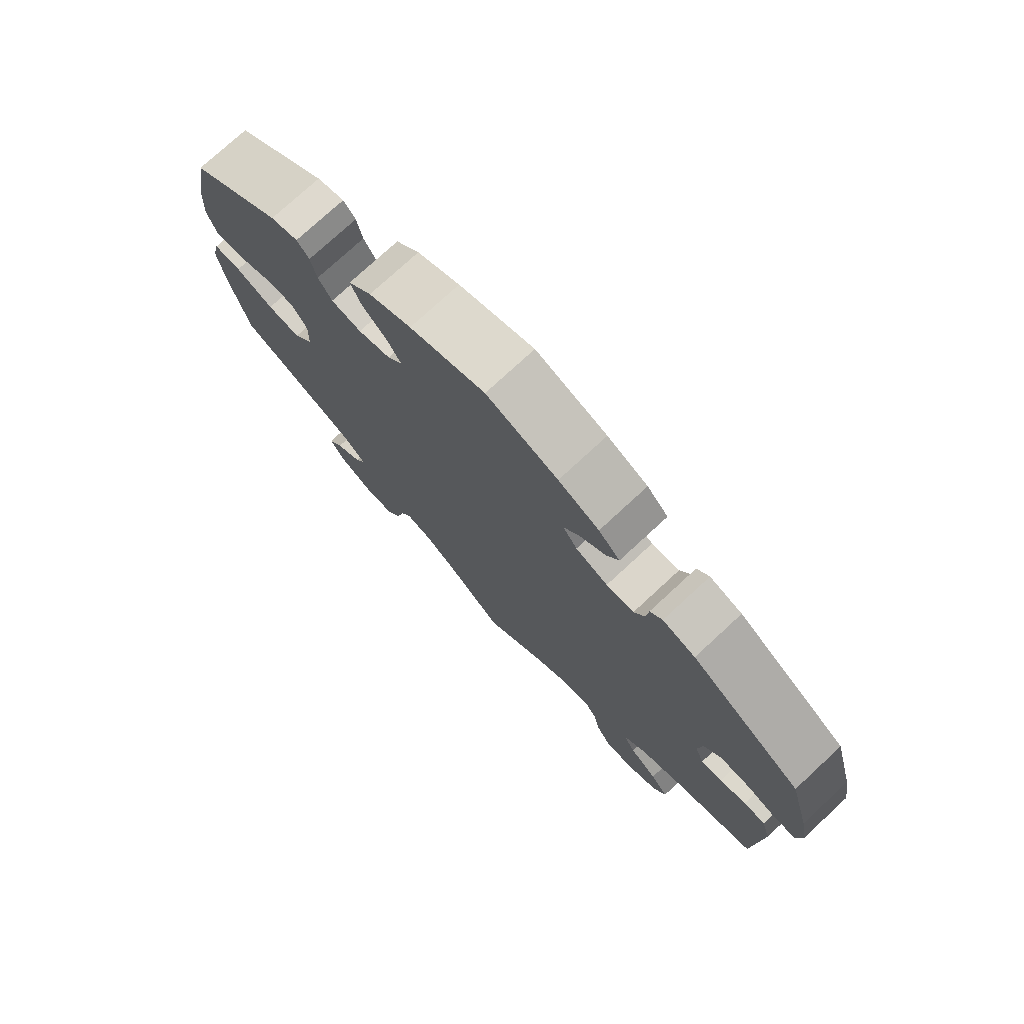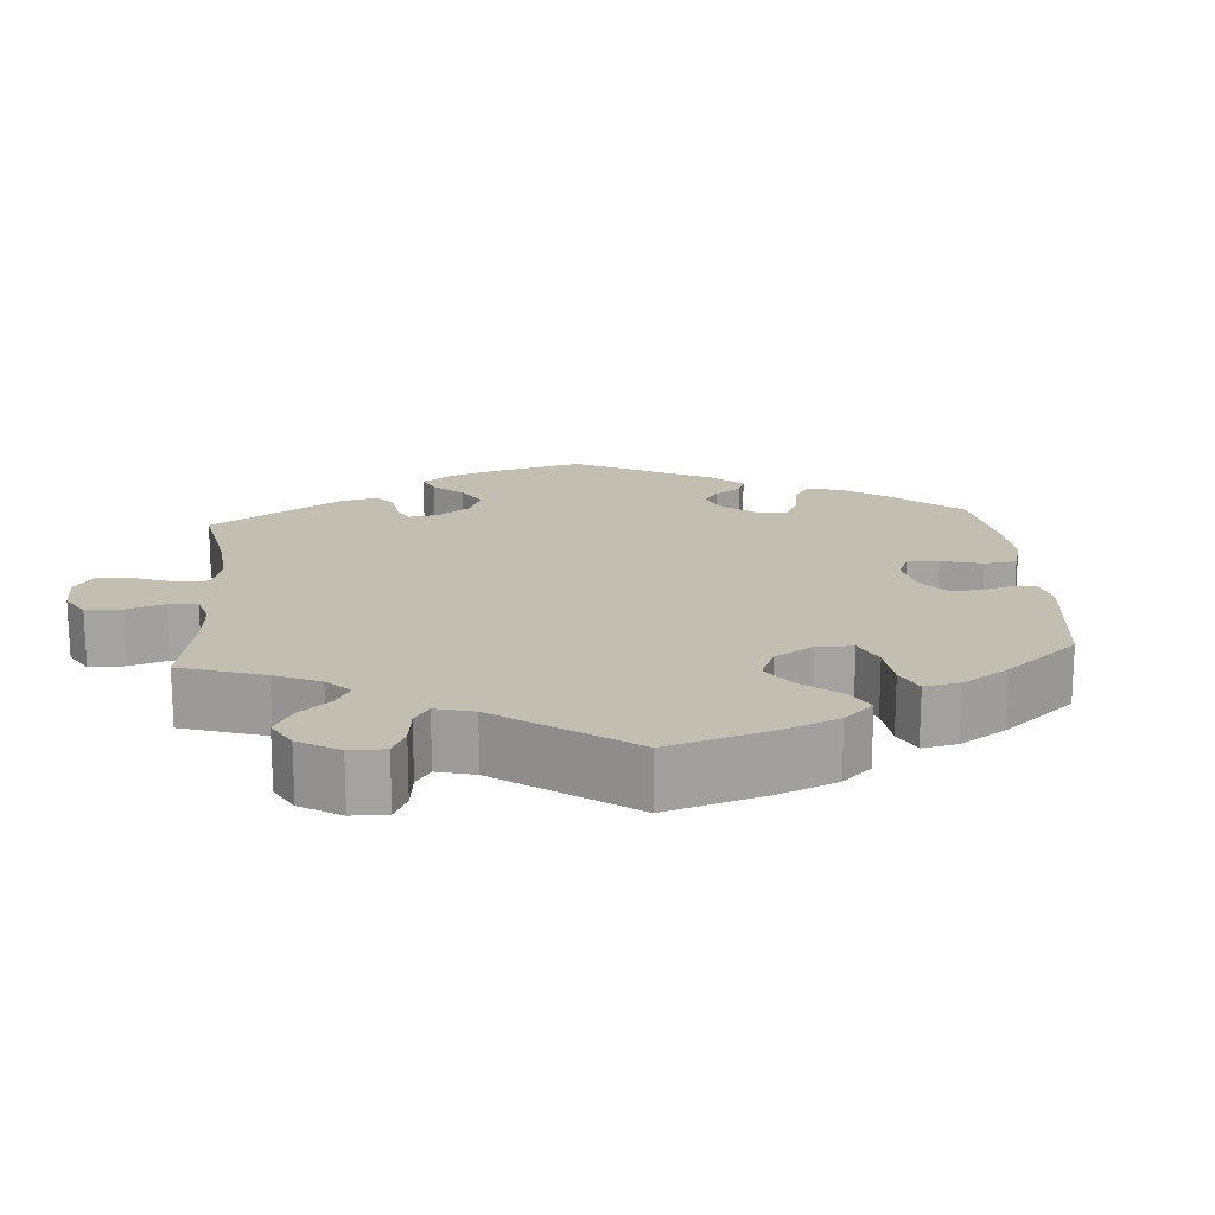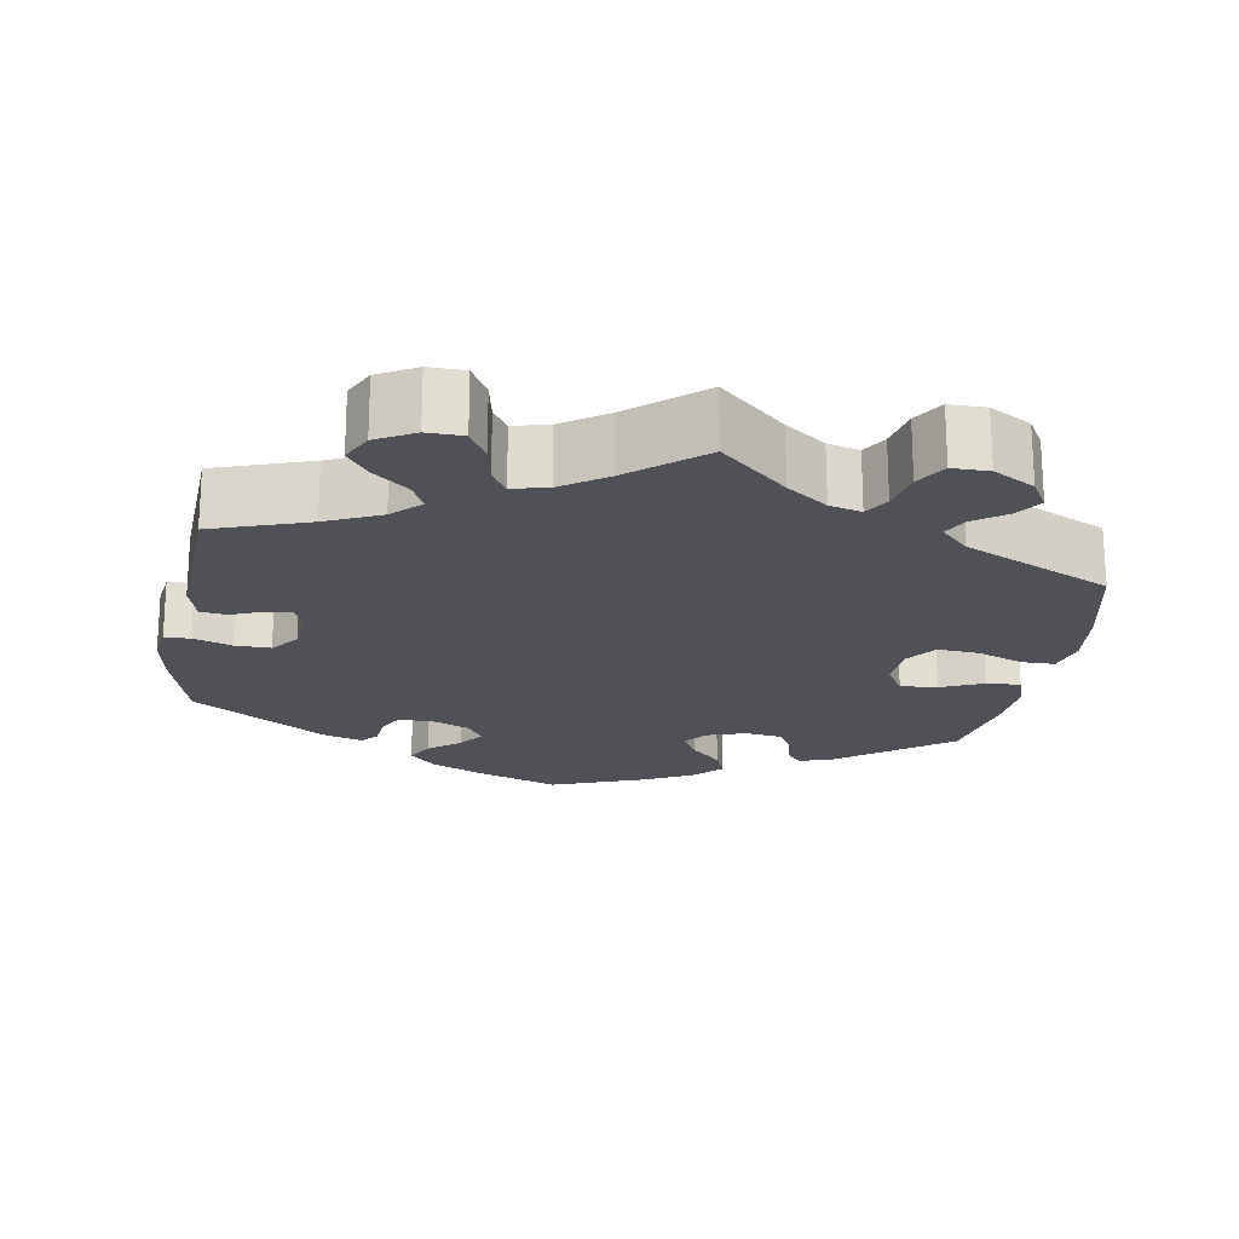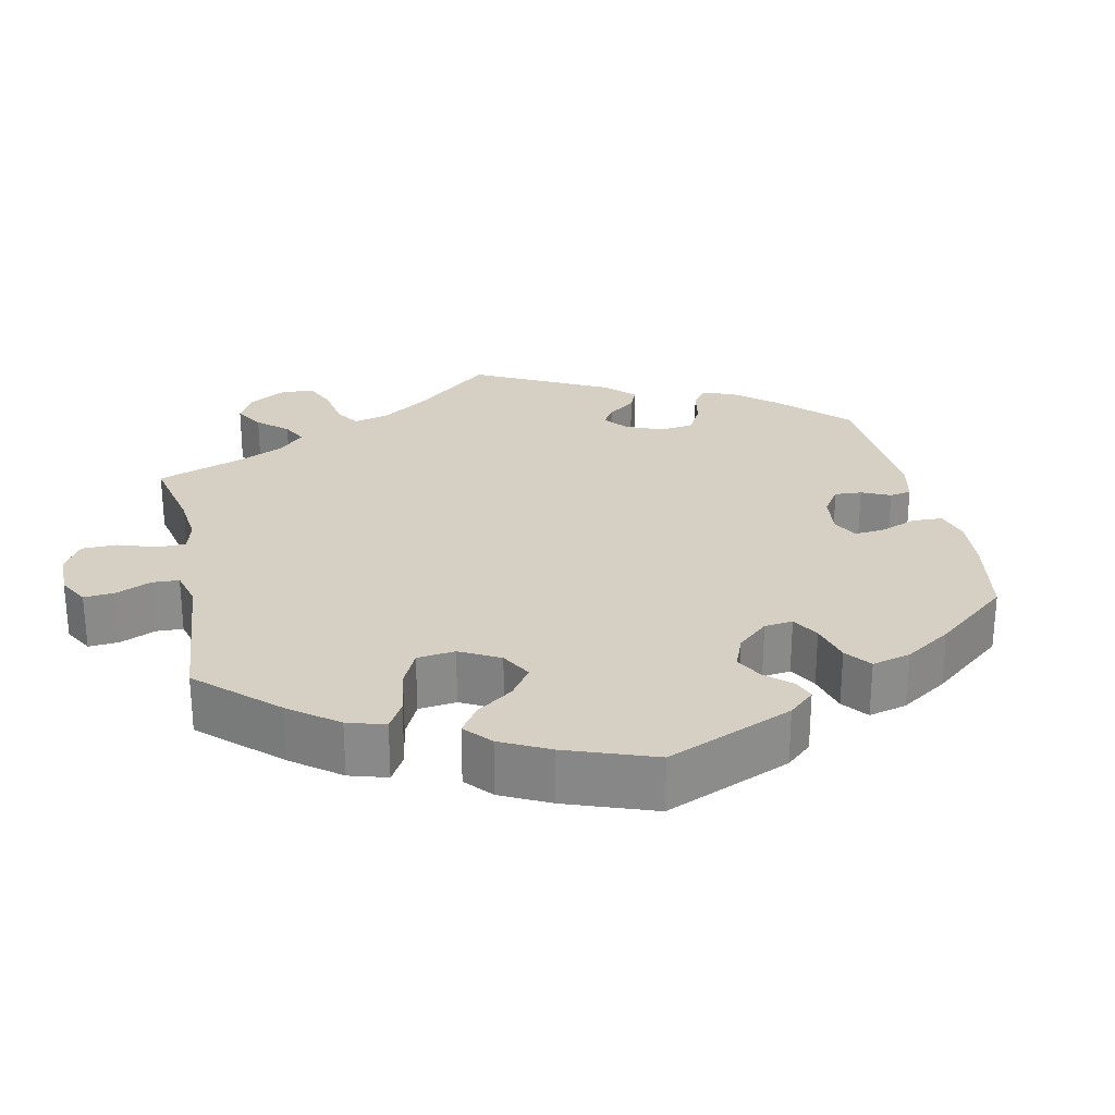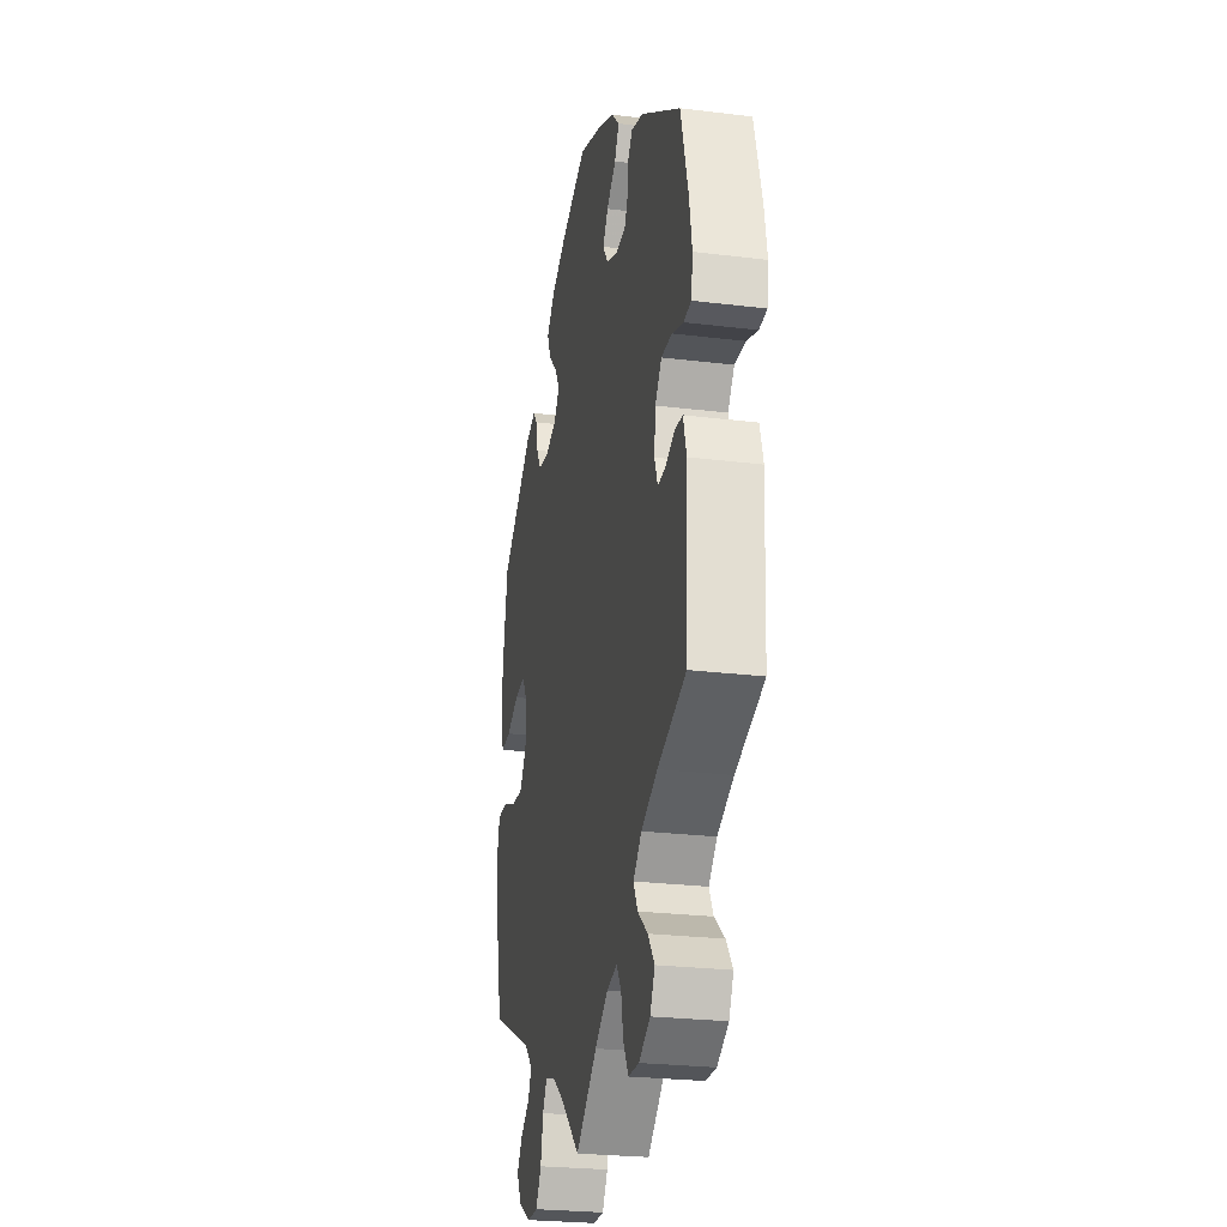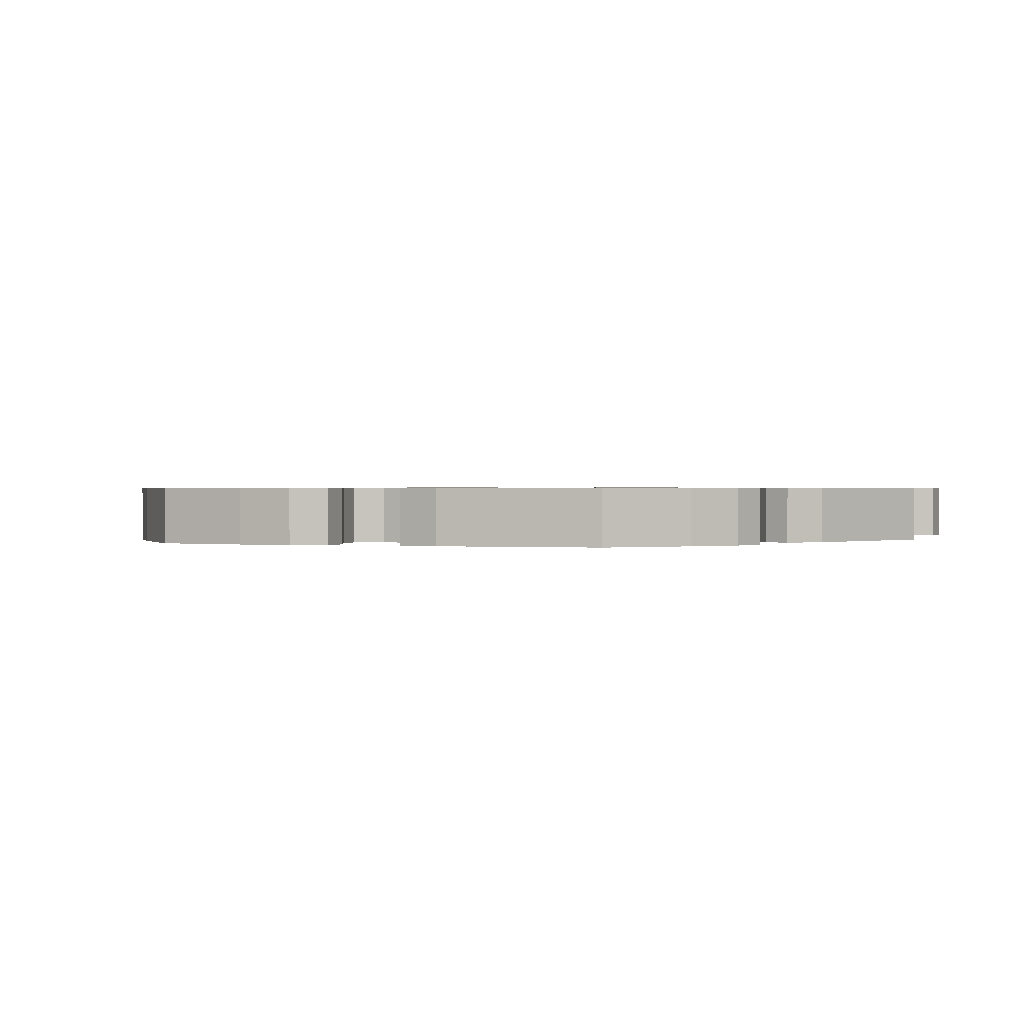
<metadata>
{"format":"obj","ext":"obj","renderer":"f3d","projection":"perspective","resolution":1024,"background":"white","views":[{"elev":75.7,"azim":47.2,"up":"+Z"},{"elev":17.4,"azim":-124.5,"up":"+Y"},{"elev":-20.3,"azim":170.4,"up":"+Y"},{"elev":26.3,"azim":-72.0,"up":"+Y"},{"elev":-25.4,"azim":78.8,"up":"+Z"},{"elev":0.7,"azim":49.2,"up":"+Y"}]}
</metadata>
<code>
v -0.357 0.07 0.397
v -0.314 0.07 0.411
v -0.295 0.07 0.388
v -0.286 0.07 0.345
v -0.265 0.07 0.31
v -0.218 0.07 0.303
v -0.167 0.07 0.32
v -0.144 0.07 0.35
v -0.165 0.07 0.386
v -0.204 0.07 0.425
v -0.22 0.07 0.464
v -0.184 0.07 0.501
v -0.118 0.07 0.534
v -0.001 0.07 0.578
v 0.11 0.07 0.538
v 0.173 0.07 0.508
v 0.206 0.07 0.474
v 0.187 0.07 0.439
v 0.146 0.07 0.406
v 0.123 0.07 0.373
v 0.145 0.07 0.341
v 0.195 0.07 0.32
v 0.238 0.07 0.323
v 0.254 0.07 0.355
v 0.258 0.07 0.396
v 0.277 0.07 0.418
v 0.328 0.07 0.402
v 0.5 0.07 0.29
v 0.532 0.07 0.173
v 0.544 0.07 0.104
v 0.537 0.07 0.057
v 0.504 0.07 0.054
v 0.455 0.07 0.071
v 0.409 0.07 0.072
v 0.381 0.07 0.036
v 0.375 0.07 -0.016
v 0.389 0.07 -0.053
v 0.422 0.07 -0.051
v 0.463 0.07 -0.034
v 0.497 0.07 -0.038
v 0.511 0.07 -0.088
v 0.501 0.07 -0.289
v 0.378 0.07 -0.331
v 0.308 0.07 -0.363
v 0.272 0.07 -0.398
v 0.29 0.07 -0.433
v 0.334 0.07 -0.469
v 0.362 0.07 -0.507
v 0.342 0.07 -0.547
v 0.293 0.07 -0.574
v 0.247 0.07 -0.573
v 0.224 0.07 -0.533
v 0.214 0.07 -0.482
v 0.194 0.07 -0.451
v 0.149 0.07 -0.462
v 0.092 0.07 -0.501
v 0 0.07 -0.578
v -0.085 0.07 -0.501
v -0.137 0.07 -0.463
v -0.178 0.07 -0.452
v -0.197 0.07 -0.484
v -0.208 0.07 -0.537
v -0.232 0.07 -0.576
v -0.279 0.07 -0.576
v -0.332 0.07 -0.546
v -0.355 0.07 -0.507
v -0.332 0.07 -0.474
v -0.291 0.07 -0.444
v -0.275 0.07 -0.413
v -0.311 0.07 -0.377
v -0.5 0.07 -0.289
v -0.53 0.07 -0.157
v -0.54 0.07 -0.078
v -0.528 0.07 -0.028
v -0.485 0.07 -0.028
v -0.425 0.07 -0.051
v -0.373 0.07 -0.055
v -0.343 0.07 -0.015
v -0.341 0.07 0.044
v -0.365 0.07 0.084
v -0.413 0.07 0.08
v -0.467 0.07 0.056
v -0.511 0.07 0.053
v -0.526 0.07 0.097
v -0.522 0.07 0.168
v -0.5 0.07 0.289
v -0.357 0 0.397
v -0.314 0 0.411
v -0.295 0 0.388
v -0.286 0 0.345
v -0.265 0 0.31
v -0.218 0 0.303
v -0.167 0 0.32
v -0.144 0 0.35
v -0.165 0 0.386
v -0.204 0 0.425
v -0.22 0 0.464
v -0.184 0 0.501
v -0.118 0 0.534
v -0.001 0 0.578
v 0.11 0 0.538
v 0.173 0 0.508
v 0.206 0 0.474
v 0.187 0 0.439
v 0.146 0 0.406
v 0.123 0 0.373
v 0.145 0 0.341
v 0.195 0 0.32
v 0.238 0 0.323
v 0.254 0 0.355
v 0.258 0 0.396
v 0.277 0 0.418
v 0.328 0 0.402
v 0.5 0 0.29
v 0.532 0 0.173
v 0.544 0 0.104
v 0.537 0 0.057
v 0.504 0 0.054
v 0.455 0 0.071
v 0.409 0 0.072
v 0.381 0 0.036
v 0.375 0 -0.016
v 0.389 0 -0.053
v 0.422 0 -0.051
v 0.463 0 -0.034
v 0.497 0 -0.038
v 0.511 0 -0.088
v 0.501 0 -0.289
v 0.378 0 -0.331
v 0.308 0 -0.363
v 0.272 0 -0.398
v 0.29 0 -0.433
v 0.334 0 -0.469
v 0.362 0 -0.507
v 0.342 0 -0.547
v 0.293 0 -0.574
v 0.247 0 -0.573
v 0.224 0 -0.533
v 0.214 0 -0.482
v 0.194 0 -0.451
v 0.149 0 -0.462
v 0.092 0 -0.501
v 0 0 -0.578
v -0.085 0 -0.501
v -0.137 0 -0.463
v -0.178 0 -0.452
v -0.197 0 -0.484
v -0.208 0 -0.537
v -0.232 0 -0.576
v -0.279 0 -0.576
v -0.332 0 -0.546
v -0.355 0 -0.507
v -0.332 0 -0.474
v -0.291 0 -0.444
v -0.275 0 -0.413
v -0.311 0 -0.377
v -0.5 0 -0.289
v -0.53 0 -0.157
v -0.54 0 -0.078
v -0.528 0 -0.028
v -0.485 0 -0.028
v -0.425 0 -0.051
v -0.373 0 -0.055
v -0.343 0 -0.015
v -0.341 0 0.044
v -0.365 0 0.084
v -0.413 0 0.08
v -0.467 0 0.056
v -0.511 0 0.053
v -0.526 0 0.097
v -0.522 0 0.168
v -0.5 0 0.289
f 81 82 83 84
f 80 81 84 85
f 73 74 75 76
f 73 76 77
f 70 71 72 73
f 69 70 73 77
f 65 66 67 68
f 65 68 69
f 64 65 69
f 61 62 63 64
f 60 61 64 69
f 59 60 69 77
f 56 57 58
f 55 56 58 59
f 54 55 59 77
f 50 51 52 53
f 50 53 54
f 49 50 54
f 46 47 48 49
f 45 46 49 54
f 44 45 54 77
f 40 41 42 43
f 38 39 40 43
f 37 38 43 44
f 36 37 44 77
f 30 31 32 33
f 30 33 34
f 29 30 34
f 28 29 34
f 27 28 34 35
f 24 25 26 27
f 23 24 27 35
f 16 17 18 19
f 16 19 20
f 15 16 20
f 14 15 20
f 13 14 20
f 12 13 20 21
f 9 10 11 12
f 8 9 12 21
f 1 2 3 4
f 1 4 5
f 80 85 86 1
f 35 36 77 78
f 22 23 35 78
f 22 78 79
f 7 8 21 22
f 6 7 22 79
f 5 6 79 80
f 1 5 80
f 170 169 168 167
f 171 170 167 166
f 162 161 160 159
f 163 162 159
f 159 158 157 156
f 163 159 156 155
f 154 153 152 151
f 155 154 151
f 155 151 150
f 150 149 148 147
f 155 150 147 146
f 163 155 146 145
f 144 143 142
f 145 144 142 141
f 163 145 141 140
f 139 138 137 136
f 140 139 136
f 140 136 135
f 135 134 133 132
f 140 135 132 131
f 163 140 131 130
f 129 128 127 126
f 129 126 125 124
f 130 129 124 123
f 163 130 123 122
f 119 118 117 116
f 120 119 116
f 120 116 115
f 120 115 114
f 121 120 114 113
f 113 112 111 110
f 121 113 110 109
f 105 104 103 102
f 106 105 102
f 106 102 101
f 106 101 100
f 106 100 99
f 107 106 99 98
f 98 97 96 95
f 107 98 95 94
f 90 89 88 87
f 91 90 87
f 87 172 171 166
f 164 163 122 121
f 164 121 109 108
f 165 164 108
f 108 107 94 93
f 165 108 93 92
f 166 165 92 91
f 166 91 87
f 1 87 88 2
f 2 88 89 3
f 3 89 90 4
f 4 90 91 5
f 5 91 92 6
f 6 92 93 7
f 7 93 94 8
f 8 94 95 9
f 9 95 96 10
f 10 96 97 11
f 11 97 98 12
f 12 98 99 13
f 13 99 100 14
f 14 100 101 15
f 15 101 102 16
f 16 102 103 17
f 17 103 104 18
f 18 104 105 19
f 19 105 106 20
f 20 106 107 21
f 21 107 108 22
f 22 108 109 23
f 23 109 110 24
f 24 110 111 25
f 25 111 112 26
f 26 112 113 27
f 27 113 114 28
f 28 114 115 29
f 29 115 116 30
f 30 116 117 31
f 31 117 118 32
f 32 118 119 33
f 33 119 120 34
f 34 120 121 35
f 35 121 122 36
f 36 122 123 37
f 37 123 124 38
f 38 124 125 39
f 39 125 126 40
f 40 126 127 41
f 41 127 128 42
f 42 128 129 43
f 43 129 130 44
f 44 130 131 45
f 45 131 132 46
f 46 132 133 47
f 47 133 134 48
f 48 134 135 49
f 49 135 136 50
f 50 136 137 51
f 51 137 138 52
f 52 138 139 53
f 53 139 140 54
f 54 140 141 55
f 55 141 142 56
f 56 142 143 57
f 57 143 144 58
f 58 144 145 59
f 59 145 146 60
f 60 146 147 61
f 61 147 148 62
f 62 148 149 63
f 63 149 150 64
f 64 150 151 65
f 65 151 152 66
f 66 152 153 67
f 67 153 154 68
f 68 154 155 69
f 69 155 156 70
f 70 156 157 71
f 71 157 158 72
f 72 158 159 73
f 73 159 160 74
f 74 160 161 75
f 75 161 162 76
f 76 162 163 77
f 77 163 164 78
f 78 164 165 79
f 79 165 166 80
f 80 166 167 81
f 81 167 168 82
f 82 168 169 83
f 83 169 170 84
f 84 170 171 85
f 85 171 172 86
f 86 172 87 1

</code>
